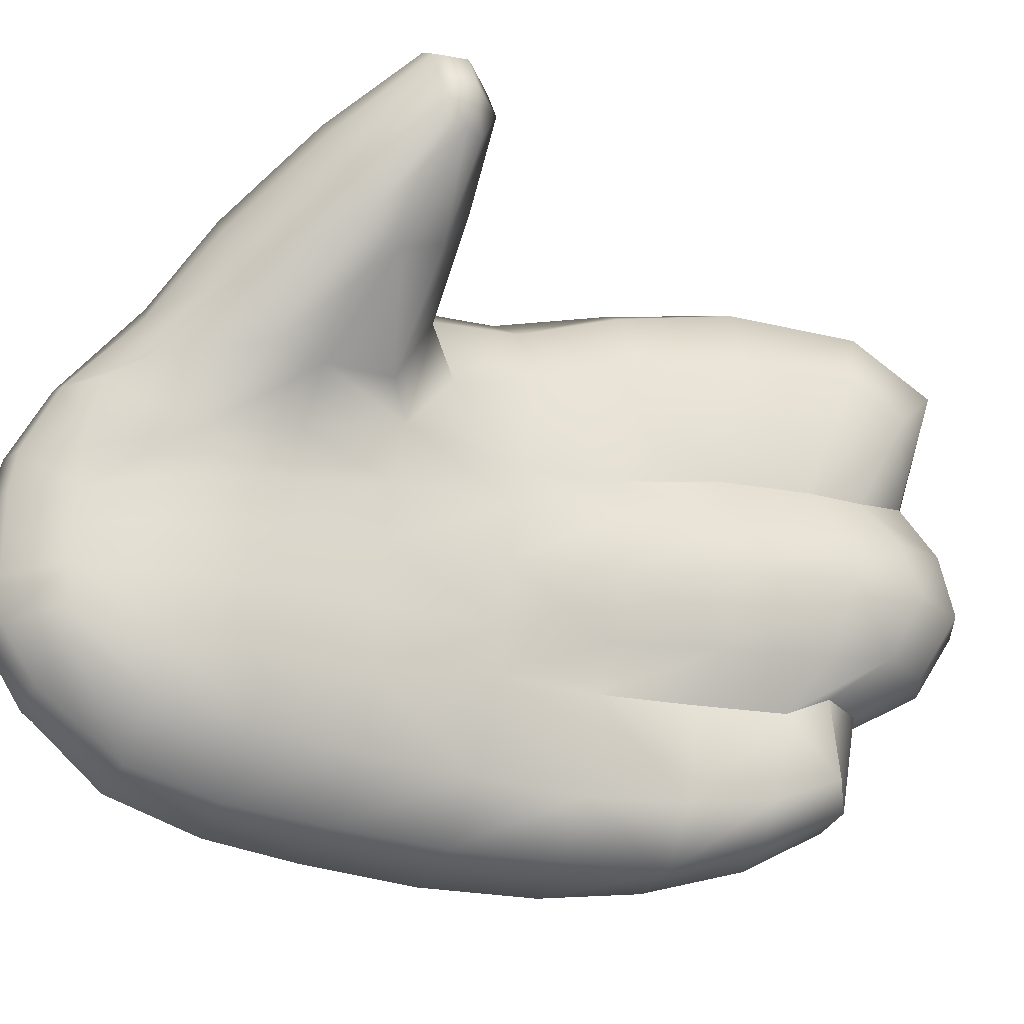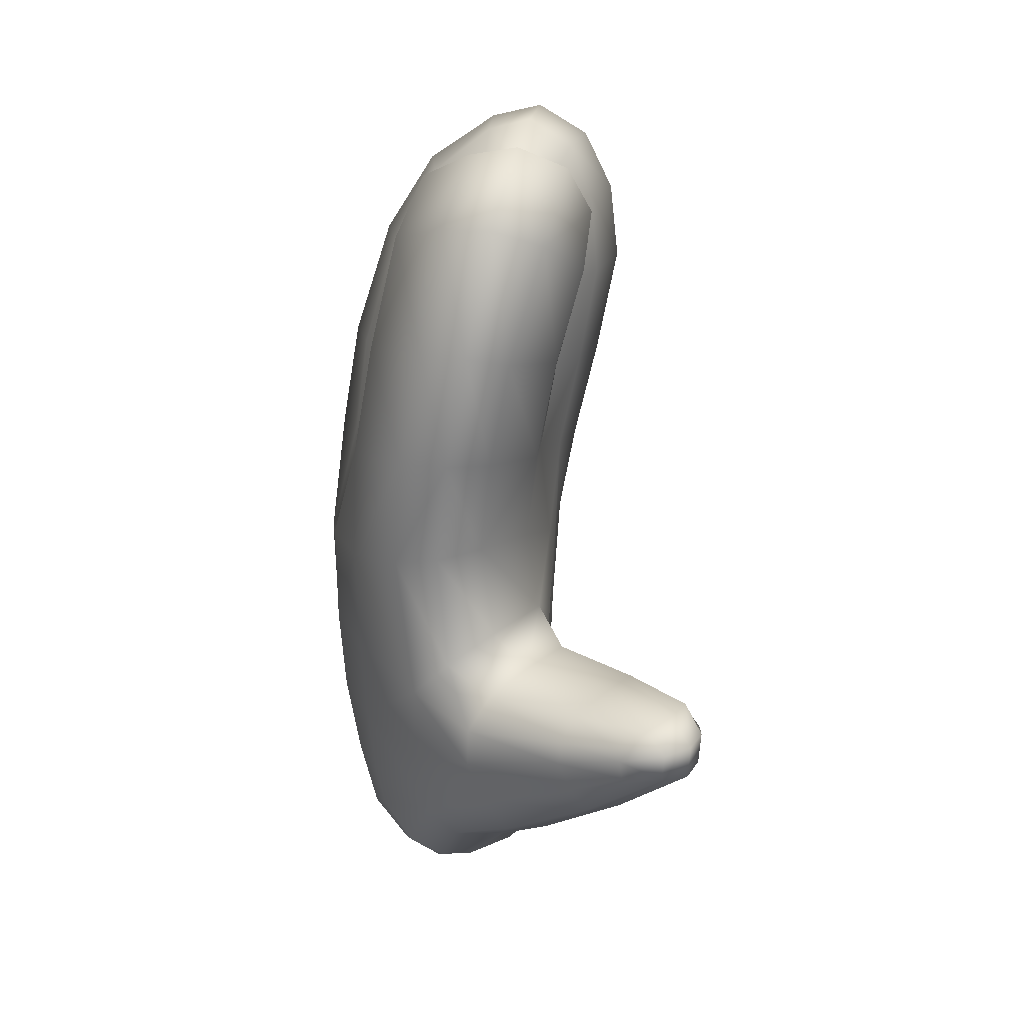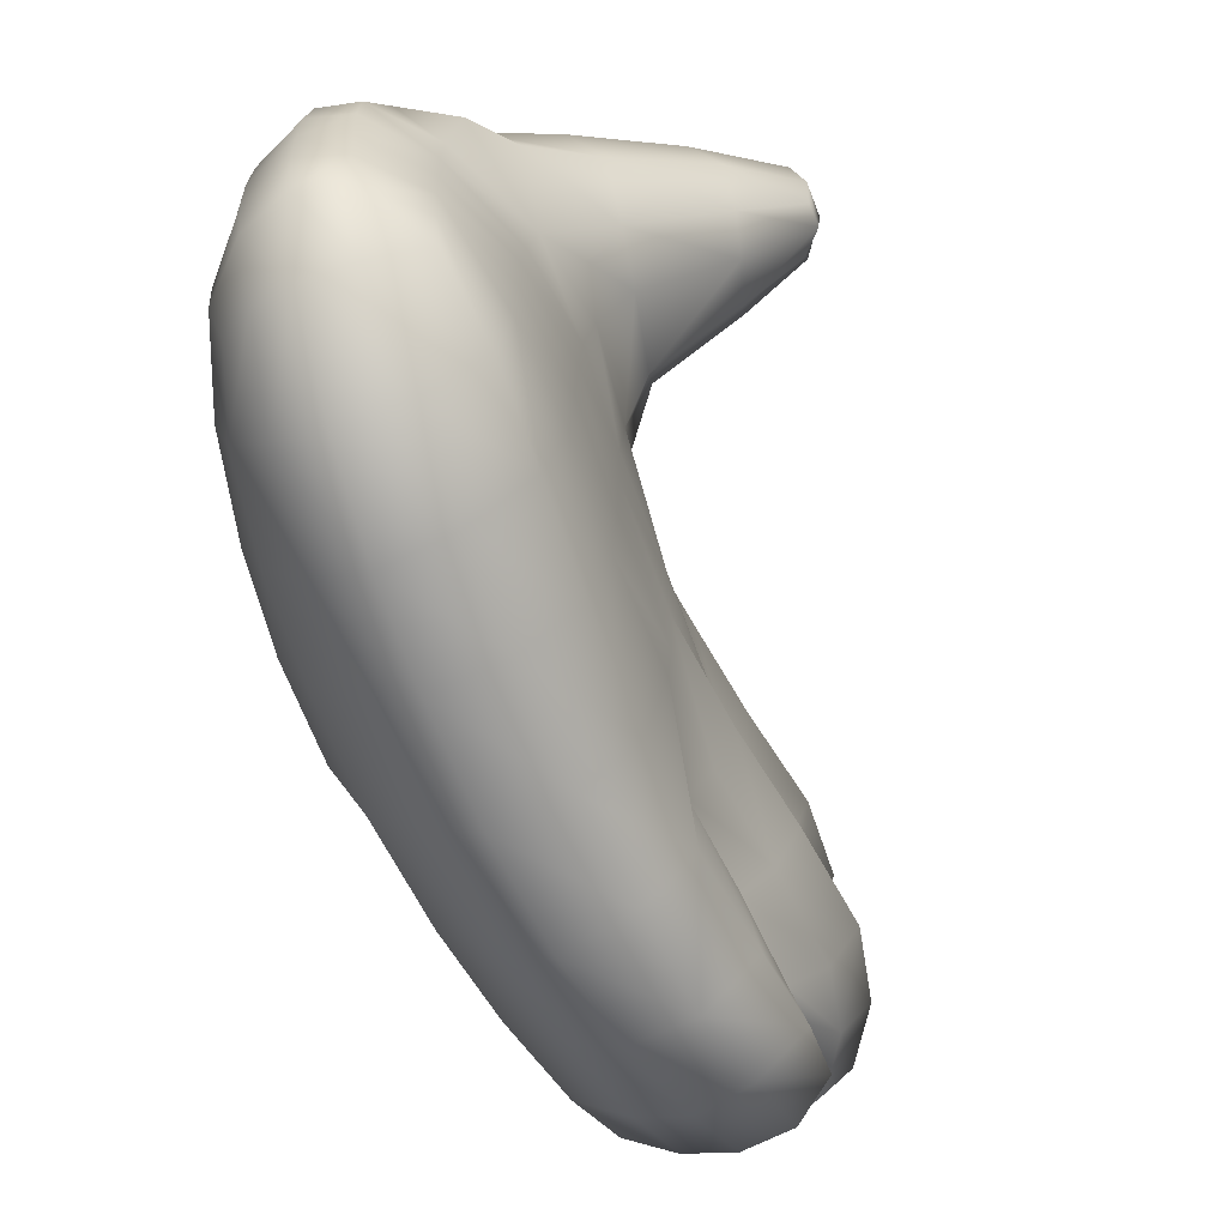
<metadata>
{"format":"obj","ext":"obj","renderer":"f3d","projection":"perspective","resolution":1024,"background":"white","views":[{"elev":-20.6,"azim":-117.5,"up":"+Y"},{"elev":18.3,"azim":-177.3,"up":"+Z"},{"elev":-58.8,"azim":-164.4,"up":"+Y"}]}
</metadata>
<code>
g Hand_Open_L1
v 0.5276 0.382 0.2828
v 0.5375 0.3987 0.3032
v 0.545 0.3532 0.2918
v 0.537 0.3489 0.2681
v 0.5305 0.3963 0.2609
v 0.5364 0.3489 0.2449
v 0.5461 0.4214 0.2752
v 0.5427 0.3493 0.2088
v 0.5414 0.3979 0.2219
v 0.5497 0.3932 0.1792
v 0.5497 0.3446 0.1694
v 0.5598 0.4275 0.2278
v 0.5682 0.4203 0.1832
v 0.5545 0.38 0.1396
v 0.5454 0.3407 0.1281
v 0.5491 0.3714 0.1029
v 0.5455 0.3492 0.08304
v 0.573 0.4069 0.1418
v 0.5678 0.4018 0.1012
v 0.5412 0.3283 0.1675
v 0.5325 0.3315 0.2083
v 0.5427 0.3493 0.2088
v 0.5434 0.3264 0.1247
v 0.5459 0.3264 0.07858
v 0.5364 0.3489 0.2449
v 0.5254 0.3322 0.2481
v 0.528 0.3323 0.2785
v 0.537 0.3489 0.2681
v 0.5376 0.3334 0.3032
v 0.545 0.3532 0.2918
v 0.5552 0.333 0.3145
v 0.5598 0.3541 0.3012
v 0.5909 0.4174 0.1401
v 0.5871 0.4135 0.09083
v 0.6094 0.4092 0.136
v 0.6024 0.4086 0.0756
v 0.63 0.3866 0.1319
v 0.6295 0.3774 0.08577
v 0.6438 0.3425 0.08615
v 0.6448 0.3399 0.1259
v 0.6276 0.3958 0.1806
v 0.6236 0.3436 0.1735
v 0.6191 0.399 0.2277
v 0.6185 0.3474 0.2139
v 0.6056 0.4191 0.1835
v 0.5962 0.4248 0.2315
v 0.5858 0.4285 0.1846
v 0.5768 0.4357 0.2321
v 0.6466 0.3214 0.08559
v 0.6476 0.3237 0.1235
v 0.6353 0.3255 0.1719
v 0.6185 0.3474 0.2139
v 0.6295 0.3275 0.2138
v 0.6085 0.3939 0.2734
v 0.5873 0.4193 0.281
v 0.5777 0.3973 0.3081
v 0.5575 0.4046 0.3123
v 0.5746 0.353 0.2969
v 0.5598 0.3541 0.3012
v 0.5937 0.3517 0.2813
v 0.5979 0.3823 0.2971
v 0.6073 0.3497 0.2523
v 0.5668 0.4302 0.283
v 0.6154 0.3293 0.2602
v 0.6073 0.3497 0.2523
v 0.5937 0.3517 0.2813
v 0.5972 0.3309 0.2915
v 0.5746 0.353 0.2969
v 0.573 0.3317 0.3098
v 0.5598 0.3541 0.3012
v 0.5552 0.333 0.3145
v 0.5518 0.3067 0.3173
v 0.5727 0.3052 0.3123
v 0.5742 0.2816 0.2977
v 0.556 0.2825 0.3028
v 0.5973 0.2816 0.2808
v 0.6005 0.3041 0.2936
v 0.614 0.2802 0.2524
v 0.6208 0.3027 0.2617
v 0.6365 0.3015 0.2137
v 0.6265 0.2782 0.2074
v 0.6343 0.2775 0.1671
v 0.6438 0.3011 0.1704
v 0.6469 0.2774 0.1216
v 0.6474 0.3001 0.122
v 0.6468 0.279 0.08254
v 0.6468 0.3 0.08429
v 0.6453 0.2808 0.04724
v 0.645 0.2998 0.04784
v 0.6405 0.2832 0.01242
v 0.64 0.2998 0.01367
v 0.6316 0.2853 -0.01963
v 0.6316 0.3 -0.01791
v 0.6165 0.2847 -0.04033
v 0.6171 0.301 -0.0392
v 0.5991 0.2839 -0.04972
v 0.5994 0.3005 -0.04893
v 0.6444 0.3189 0.0487
v 0.6415 0.3376 0.04911
v 0.639 0.3164 0.01425
v 0.6363 0.3327 0.01433
v 0.628 0.37 0.04805
v 0.6254 0.3602 0.01431
v 0.6006 0.3918 0.01184
v 0.6036 0.4032 0.0428
v 0.5705 0.423 0.03076
v 0.578 0.4263 0.05016
v 0.5615 0.4195 0.01607
v 0.5861 0.3917 -0.000924
v 0.5331 0.4478 0.04942
v 0.5382 0.4497 0.06225
v 0.5118 0.4615 0.06172
v 0.5128 0.4621 0.06955
v 0.4954 0.4657 0.06335
v 0.5128 0.4621 0.06955
v 0.4945 0.466 0.07414
v 0.5259 0.4462 0.03957
v 0.6233 0.3475 -0.007935
v 0.6293 0.3293 -0.01569
v 0.6151 0.3312 -0.03408
v 0.6099 0.3576 -0.02236
v 0.5988 0.3311 -0.04421
v 0.5944 0.3581 -0.02951
v 0.5994 0.316 -0.04769
v 0.6165 0.3163 -0.03751
v 0.6311 0.3148 -0.01729
v 0.585 0.33 -0.04297
v 0.5819 0.3547 -0.03032
v 0.5664 0.3273 -0.02621
v 0.5633 0.3527 -0.02246
v 0.5503 0.3363 0.01029
v 0.5507 0.3605 -0.006428
v 0.5307 0.3628 0.0257
v 0.5315 0.3869 0.014
v 0.532 0.3596 0.04564
v 0.5431 0.3393 0.04307
v 0.5661 0.3791 -0.007233
v 0.5444 0.4065 0.01116
v 0.5005 0.4015 0.04714
v 0.5014 0.4192 0.03901
v 0.4801 0.4331 0.0648
v 0.4798 0.4476 0.06363
v 0.479 0.4316 0.07269
v 0.4788 0.4486 0.07659
v 0.4838 0.4604 0.07577
v 0.4846 0.4597 0.06258
v 0.479 0.4316 0.07269
v 0.5022 0.3931 0.05943
v 0.5122 0.4366 0.03736
v 0.5056 0.4003 0.07776
v 0.5354 0.3612 0.07359
v 0.5082 0.416 0.08866
v 0.4855 0.4421 0.08729
v 0.4857 0.4319 0.08186
v 0.4918 0.4545 0.08664
v 0.5186 0.4327 0.08806
v 0.5384 0.386 0.08937
v 0.5455 0.3492 0.08304
v 0.5491 0.3714 0.1029
v 0.5532 0.4105 0.08857
v 0.5678 0.4018 0.1012
v 0.5019 0.4613 0.08289
v 0.4918 0.4545 0.08664
v 0.4855 0.4421 0.08729
v 0.4857 0.4319 0.08186
v 0.5159 0.4588 0.07423
v 0.5313 0.3081 0.3051
v 0.5389 0.2839 0.2928
v 0.5288 0.2859 0.2723
v 0.5197 0.3093 0.2818
v 0.5164 0.309 0.2511
v 0.5257 0.2816 0.2432
v 0.5325 0.2805 0.2021
v 0.5248 0.3071 0.2081
v 0.5348 0.3051 0.166
v 0.5408 0.2798 0.1626
v 0.543 0.3046 0.1225
v 0.5422 0.2797 0.1202
v 0.5455 0.3045 0.07547
v 0.5454 0.2814 0.07388
v 0.556 0.2825 0.3028
v 0.5518 0.3067 0.3173
v 0.5466 0.304 0.03765
v 0.5468 0.2827 0.03609
v 0.5527 0.3022 0.002978
v 0.5524 0.2834 0.001483
v 0.5658 0.2863 -0.02874
v 0.5665 0.3001 -0.02822
v 0.5843 0.3 -0.04616
v 0.5836 0.2837 -0.0468
v 0.5994 0.3005 -0.04893
v 0.5991 0.2839 -0.04972
v 0.585 0.3152 -0.04558
v 0.5994 0.316 -0.04769
v 0.5988 0.3311 -0.04421
v 0.585 0.33 -0.04297
v 0.5668 0.3138 -0.02753
v 0.5664 0.3273 -0.02621
v 0.5503 0.3363 0.01029
v 0.5527 0.319 0.006404
v 0.5461 0.322 0.04024
v 0.5431 0.3393 0.04307
v 0.5388 0.2704 0.2513
v 0.5477 0.2681 0.268
v 0.5423 0.2295 0.2578
v 0.529 0.238 0.2483
v 0.5469 0.2129 0.2248
v 0.5293 0.2276 0.2211
v 0.537 0.2619 0.2314
v 0.554 0.203 0.1902
v 0.5355 0.2238 0.1889
v 0.5436 0.2236 0.1507
v 0.5483 0.2622 0.1581
v 0.5417 0.2615 0.1949
v 0.5608 0.2045 0.1515
v 0.5665 0.2055 0.1117
v 0.5491 0.2269 0.1129
v 0.5713 0.2096 0.06885
v 0.5523 0.2312 0.07071
v 0.5465 0.2583 0.07298
v 0.5429 0.2628 0.1177
v 0.5766 0.2001 0.1924
v 0.5666 0.21 0.2297
v 0.5851 0.1964 0.1551
v 0.5918 0.1973 0.1117
v 0.5964 0.202 0.06873
v 0.5985 0.2074 0.03357
v 0.5744 0.2141 0.03121
v 0.5992 0.2189 -0.00214
v 0.577 0.2234 -0.002757
v 0.5543 0.2357 0.03235
v 0.5573 0.2432 -0.001047
v 0.5528 0.2645 0.000931
v 0.548 0.2615 0.03508
v 0.5653 0.2593 -0.02632
v 0.5825 0.2479 -0.03223
v 0.583 0.2678 -0.04517
v 0.5653 0.2725 -0.02859
v 0.6006 0.245 -0.03218
v 0.5991 0.2677 -0.04775
v 0.5417 0.2615 0.1949
v 0.537 0.2619 0.2314
v 0.5388 0.2704 0.2513
v 0.5477 0.2681 0.268
v 0.5613 0.2672 0.2749
v 0.5613 0.2672 0.2749
v 0.5761 0.2668 0.2701
v 0.5775 0.2282 0.2574
v 0.56 0.2262 0.2597
v 0.5944 0.2357 0.253
v 0.5931 0.2672 0.2566
v 0.6033 0.2315 0.2319
v 0.605 0.2656 0.2329
v 0.5839 0.2146 0.2292
v 0.5666 0.21 0.2297
v 0.614 0.2624 0.2001
v 0.6136 0.2283 0.1959
v 0.6218 0.227 0.1593
v 0.6218 0.2614 0.1634
v 0.6031 0.2077 0.1567
v 0.5931 0.2105 0.1952
v 0.5851 0.1964 0.1551
v 0.5766 0.2001 0.1924
v 0.629 0.2286 0.1177
v 0.6438 0.2631 0.1212
v 0.6323 0.2328 0.07661
v 0.6446 0.2584 0.08052
v 0.6111 0.2091 0.1137
v 0.6156 0.2137 0.07212
v 0.5918 0.1973 0.1117
v 0.5964 0.202 0.06873
v 0.6338 0.2375 0.04155
v 0.6437 0.262 0.04615
v 0.6322 0.2454 0.007839
v 0.6394 0.2666 0.01086
v 0.6178 0.2191 0.03712
v 0.6176 0.229 0.001869
v 0.5985 0.2074 0.03357
v 0.5992 0.2189 -0.00214
v 0.6265 0.257 -0.01632
v 0.6306 0.2706 -0.02037
v 0.6147 0.2479 -0.02709
v 0.6156 0.2687 -0.03897
v 0.6006 0.245 -0.03218
v 0.5991 0.2677 -0.04775
v 0.614 0.2624 0.2001
v 0.605 0.2656 0.2329
v 0.5931 0.2672 0.2566
v 0.5761 0.2668 0.2701
v 0.5613 0.2672 0.2749
v 0.5871 0.4135 0.09083
v 0.5686 0.4218 0.07977
v 0.5775 0.4263 0.06574
v 0.6024 0.4086 0.0756
v 0.5372 0.4492 0.07156
v 0.5314 0.4441 0.08182
v 0.5159 0.4588 0.07423
v 0.5019 0.4613 0.08289
v 0.5186 0.4327 0.08806
v 0.4918 0.4545 0.08664
v 0.5532 0.4105 0.08857
v 0.5678 0.4018 0.1012
v 0.5575 0.4046 0.3123
v 0.5598 0.3541 0.3012
v 0.5613 0.2672 0.2749
v 0.56 0.2262 0.2597
g Hand_Open_L1_0
f -304 -305 -306
f -303 -304 -306
f -303 -306 -302
f -301 -303 -302
f -306 -305 -300
f -302 -306 -300
f -301 -302 -299
f -302 -298 -299
f -302 -300 -298
f -299 -298 -297
f -296 -299 -297
f -298 -295 -297
f -300 -295 -298
f -295 -294 -297
f -296 -297 -293
f -292 -296 -293
f -292 -293 -291
f -290 -292 -291
f -293 -289 -291
f -297 -294 -289
f -293 -297 -289
f -289 -288 -291
f -287 -296 -292
f -287 -286 -296
f -286 -285 -296
f -284 -287 -292
f -284 -292 -290
f -283 -284 -290
f -282 -285 -286
f -281 -282 -286
f -281 -280 -282
f -280 -279 -282
f -280 -278 -279
f -278 -277 -279
f -278 -276 -277
f -276 -275 -277
f -289 -274 -288
f -274 -273 -288
f -274 -272 -273
f -272 -271 -273
f -272 -270 -271
f -270 -269 -271
f -268 -269 -270
f -267 -268 -270
f -267 -270 -266
f -265 -267 -266
f -265 -266 -264
f -263 -265 -264
f -264 -266 -262
f -262 -266 -270
f -272 -262 -270
f -261 -264 -262
f -261 -262 -260
f -260 -262 -272
f -274 -260 -272
f -259 -261 -260
f -258 -268 -267
f -257 -258 -267
f -257 -267 -265
f -256 -257 -265
f -256 -265 -255
f -254 -256 -255
f -264 -261 -253
f -261 -252 -253
f -252 -261 -259
f -252 -251 -253
f -250 -251 -252
f -249 -251 -250
f -248 -249 -250
f -249 -247 -251
f -247 -246 -251
f -251 -246 -253
f -245 -253 -246
f -247 -245 -246
f -244 -250 -252
f -244 -252 -259
f -253 -245 -264
f -245 -263 -264
f -243 -254 -255
f -242 -243 -255
f -243 -242 -241
f -240 -243 -241
f -240 -241 -239
f -238 -240 -239
f -238 -239 -237
f -236 -238 -237
f -236 -235 -238
f -235 -234 -238
f -238 -234 -240
f -233 -234 -235
f -232 -233 -235
f -233 -231 -234
f -231 -230 -234
f -234 -230 -240
f -240 -230 -243
f -231 -229 -230
f -229 -228 -230
f -230 -228 -243
f -228 -229 -227
f -229 -226 -227
f -226 -225 -227
f -225 -224 -227
f -225 -223 -224
f -223 -222 -224
f -223 -221 -222
f -221 -220 -222
f -221 -219 -220
f -219 -218 -220
f -219 -217 -218
f -217 -216 -218
f -217 -215 -216
f -215 -214 -216
f -215 -213 -214
f -213 -212 -214
f -213 -211 -212
f -211 -210 -212
f -224 -222 -257
f -256 -224 -257
f -222 -220 -258
f -257 -222 -258
f -220 -218 -209
f -258 -220 -209
f -258 -209 -268
f -209 -208 -268
f -209 -207 -208
f -218 -216 -207
f -209 -218 -207
f -207 -206 -208
f -208 -206 -205
f -206 -204 -205
f -205 -204 -203
f -202 -205 -203
f -203 -201 -202
f -201 -200 -202
f -199 -201 -203
f -198 -199 -203
f -201 -197 -200
f -197 -196 -200
f -197 -195 -196
f -195 -194 -196
f -193 -195 -197
f -192 -195 -193
f -191 -192 -193
f -190 -193 -197
f -190 -197 -201
f -199 -190 -201
f -204 -189 -203
f -188 -189 -204
f -188 -187 -189
f -187 -186 -189
f -187 -185 -186
f -185 -184 -186
f -186 -184 -198
f -189 -186 -203
f -203 -186 -198
f -183 -185 -187
f -182 -183 -187
f -182 -187 -188
f -181 -182 -188
f -181 -188 -206
f -206 -188 -204
f -207 -181 -206
f -185 -180 -184
f -180 -179 -184
f -180 -178 -179
f -178 -177 -179
f -177 -178 -176
f -175 -177 -176
f -179 -177 -175
f -176 -174 -175
f -174 -173 -175
f -172 -174 -176
f -171 -172 -176
f -175 -173 -170
f -170 -179 -175
f -173 -169 -170
f -174 -168 -173
f -168 -167 -173
f -173 -167 -169
f -168 -166 -167
f -166 -165 -167
f -166 -164 -165
f -164 -163 -165
f -163 -162 -165
f -162 -161 -165
f -160 -166 -168
f -159 -160 -168
f -159 -168 -174
f -172 -159 -174
f -165 -161 -158
f -167 -165 -158
f -167 -158 -169
f -170 -169 -199
f -198 -170 -199
f -198 -184 -170
f -184 -179 -170
f -169 -158 -190
f -199 -169 -190
f -158 -161 -193
f -190 -158 -193
f -191 -193 -161
f -162 -191 -161
f -159 -157 -160
f -156 -157 -159
f -155 -157 -156
f -155 -154 -157
f -154 -153 -157
f -157 -153 -160
f -152 -154 -155
f -151 -152 -155
f -150 -155 -156
f -151 -155 -150
f -150 -156 -149
f -148 -150 -149
f -147 -150 -148
f -147 -151 -150
f -146 -147 -148
f -149 -156 -172
f -171 -149 -172
f -172 -156 -159
f -144 -145 -191
f -143 -144 -162
f -163 -143 -162
f -142 -143 -163
f -164 -142 -163
f -162 -144 -191
f -191 -145 -192
f -145 -141 -192
f -138 -139 -140
f -137 -138 -140
f -138 -137 -136
f -135 -138 -136
f -135 -136 -134
f -136 -133 -134
f -134 -133 -132
f -131 -134 -132
f -131 -132 -130
f -129 -131 -130
f -129 -130 -128
f -127 -129 -128
f -139 -126 -140
f -126 -125 -140
f -127 -128 -124
f -123 -127 -124
f -123 -124 -122
f -121 -123 -122
f -121 -122 -120
f -122 -119 -120
f -120 -119 -118
f -117 -120 -118
f -117 -118 -116
f -115 -117 -116
f -116 -118 -114
f -113 -116 -114
f -113 -114 -112
f -114 -111 -112
f -114 -110 -111
f -118 -119 -110
f -114 -118 -110
f -110 -109 -111
f -108 -109 -110
f -107 -108 -110
f -107 -110 -119
f -122 -107 -119
f -107 -106 -108
f -106 -105 -108
f -106 -283 -105
f -283 -290 -105
f -107 -122 -106
f -122 -124 -106
f -106 -124 -283
f -124 -128 -283
f -283 -128 -284
f -128 -130 -284
f -284 -130 -287
f -130 -132 -287
f -287 -132 -286
f -132 -133 -286
f -281 -286 -133
f -136 -281 -133
f -281 -136 -280
f -136 -137 -280
f -280 -137 -278
f -137 -140 -278
f -278 -140 -276
f -140 -125 -276
f -102 -103 -104
f -101 -102 -104
f -100 -102 -101
f -99 -100 -101
f -101 -104 -98
f -99 -101 -98
f -100 -99 -97
f -99 -96 -97
f -99 -98 -96
f -96 -95 -97
f -95 -96 -94
f -96 -93 -94
f -98 -93 -96
f -95 -92 -97
f -91 -92 -95
f -90 -91 -95
f -89 -91 -90
f -88 -89 -90
f -88 -90 -87
f -90 -86 -87
f -95 -94 -86
f -90 -95 -86
f -100 -97 -85
f -84 -100 -85
f -97 -92 -83
f -85 -97 -83
f -82 -83 -92
f -91 -82 -92
f -81 -82 -91
f -89 -81 -91
f -80 -81 -89
f -79 -80 -89
f -79 -89 -88
f -78 -80 -79
f -77 -78 -79
f -77 -79 -76
f -76 -79 -88
f -75 -77 -76
f -75 -76 -74
f -76 -73 -74
f -88 -87 -73
f -76 -88 -73
f -75 -72 -77
f -72 -71 -77
f -71 -72 -70
f -72 -69 -70
f -69 -72 -75
f -74 -69 -75
f -77 -71 -68
f -78 -77 -68
f -71 -70 -67
f -68 -71 -67
f -67 -70 -117
f -115 -67 -117
f -70 -69 -120
f -117 -70 -120
f -120 -69 -74
f -121 -120 -74
f -74 -73 -123
f -121 -74 -123
f -123 -73 -127
f -73 -87 -127
f -127 -87 -129
f -87 -86 -129
f -129 -86 -131
f -86 -94 -131
f -131 -94 -134
f -94 -66 -134
f -135 -134 -66
f -65 -135 -66
f -135 -65 -138
f -65 -64 -138
f -138 -64 -139
f -64 -63 -139
f -139 -63 -126
f -63 -62 -126
f -59 -60 -61
f -58 -59 -61
f -59 -57 -60
f -57 -56 -60
f -57 -55 -56
f -55 -57 -59
f -55 -54 -56
f -53 -55 -59
f -53 -59 -58
f -52 -53 -58
f -54 -55 -51
f -55 -50 -51
f -55 -53 -50
f -50 -49 -51
f -49 -48 -51
f -47 -49 -50
f -46 -47 -50
f -53 -46 -50
f -53 -52 -46
f -45 -47 -46
f -44 -45 -46
f -52 -44 -46
f -49 -43 -48
f -43 -49 -47
f -43 -42 -48
f -43 -41 -42
f -41 -40 -42
f -41 -43 -39
f -39 -43 -47
f -39 -47 -45
f -38 -41 -39
f -38 -39 -37
f -37 -39 -45
f -36 -38 -37
f -41 -35 -40
f -35 -41 -38
f -35 -34 -40
f -35 -33 -34
f -33 -32 -34
f -33 -35 -31
f -31 -35 -38
f -31 -38 -36
f -30 -33 -31
f -30 -31 -29
f -29 -31 -36
f -28 -30 -29
f -33 -27 -32
f -27 -26 -32
f -27 -25 -26
f -25 -27 -33
f -30 -25 -33
f -25 -24 -26
f -25 -23 -24
f -23 -25 -30
f -28 -23 -30
f -23 -22 -24
f -34 -32 -217
f -219 -34 -217
f -40 -34 -219
f -221 -40 -219
f -42 -40 -221
f -223 -42 -221
f -48 -42 -223
f -225 -48 -223
f -21 -48 -225
f -226 -21 -225
f -20 -21 -226
f -229 -20 -226
f -19 -20 -229
f -231 -19 -229
f -18 -19 -231
f -233 -18 -231
f -17 -18 -233
f -232 -17 -233
f -14 -15 -16
f -13 -14 -16
f -14 -12 -15
f -12 -11 -15
f -12 -10 -11
f -10 -9 -11
f -11 -9 -8
f -9 -7 -8
f -11 -8 -6
f -15 -11 -6
f -15 -6 -5
f -16 -15 -5
f -194 -10 -12
f -196 -194 -12
f -196 -12 -14
f -200 -196 -14
f -200 -14 -13
f -202 -200 -13
f -202 -271 -205
f -271 -269 -205
f -208 -205 -269
f -268 -208 -269
f -3 -4 -305
f -304 -3 -305
f -300 -305 -4
f -244 -300 -4
f -300 -244 -295
f -244 -259 -295
f -295 -259 -294
f -259 -260 -294
f -289 -294 -260
f -274 -289 -260
f -1 -2 -103
f -102 -1 -103
f -84 -1 -102
f -100 -84 -102
f -228 -227 -254
f -243 -228 -254
f -254 -227 -256
f -227 -224 -256
f -216 -214 -181
f -207 -216 -181
f -181 -214 -182
f -214 -212 -182
f -182 -212 -183
f -212 -210 -183
f -32 -26 -215
f -217 -32 -215
f -215 -26 -213
f -26 -24 -213
f -213 -24 -211
f -24 -22 -211

</code>
